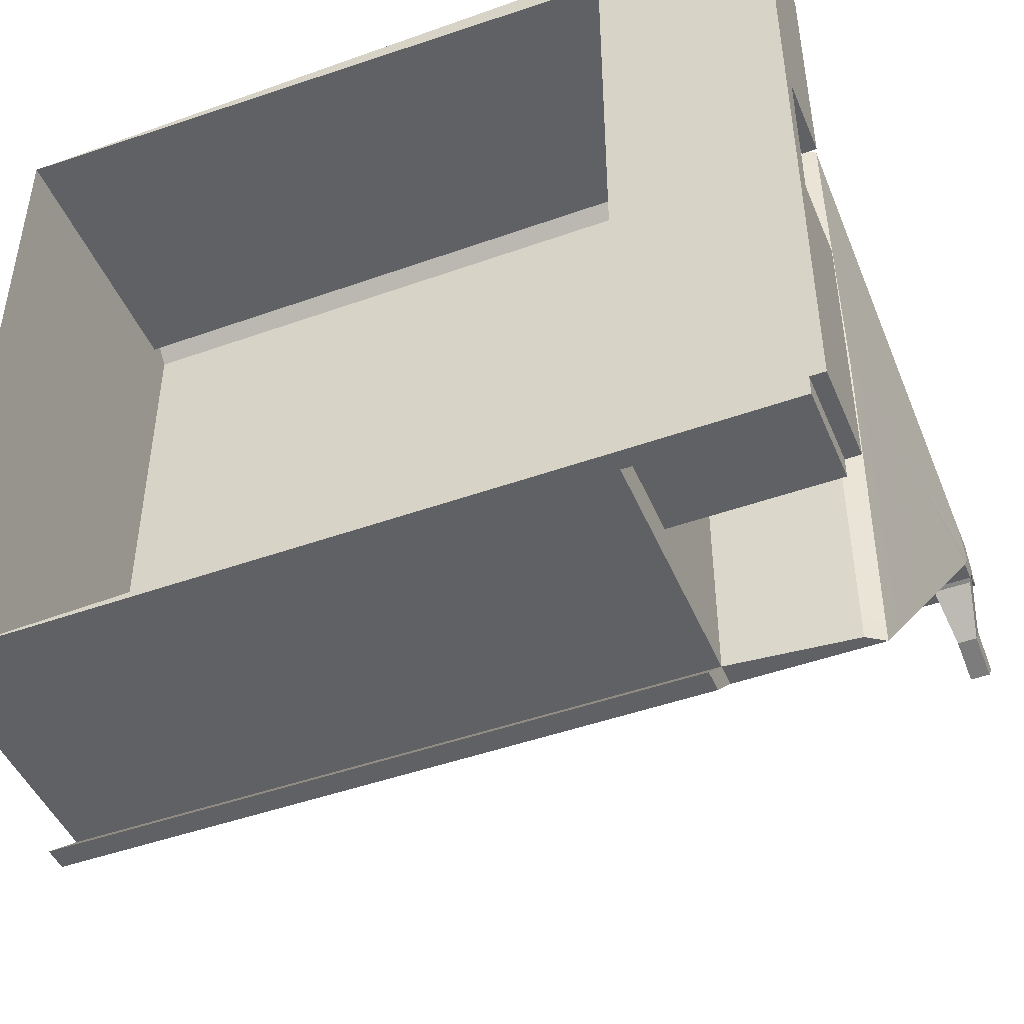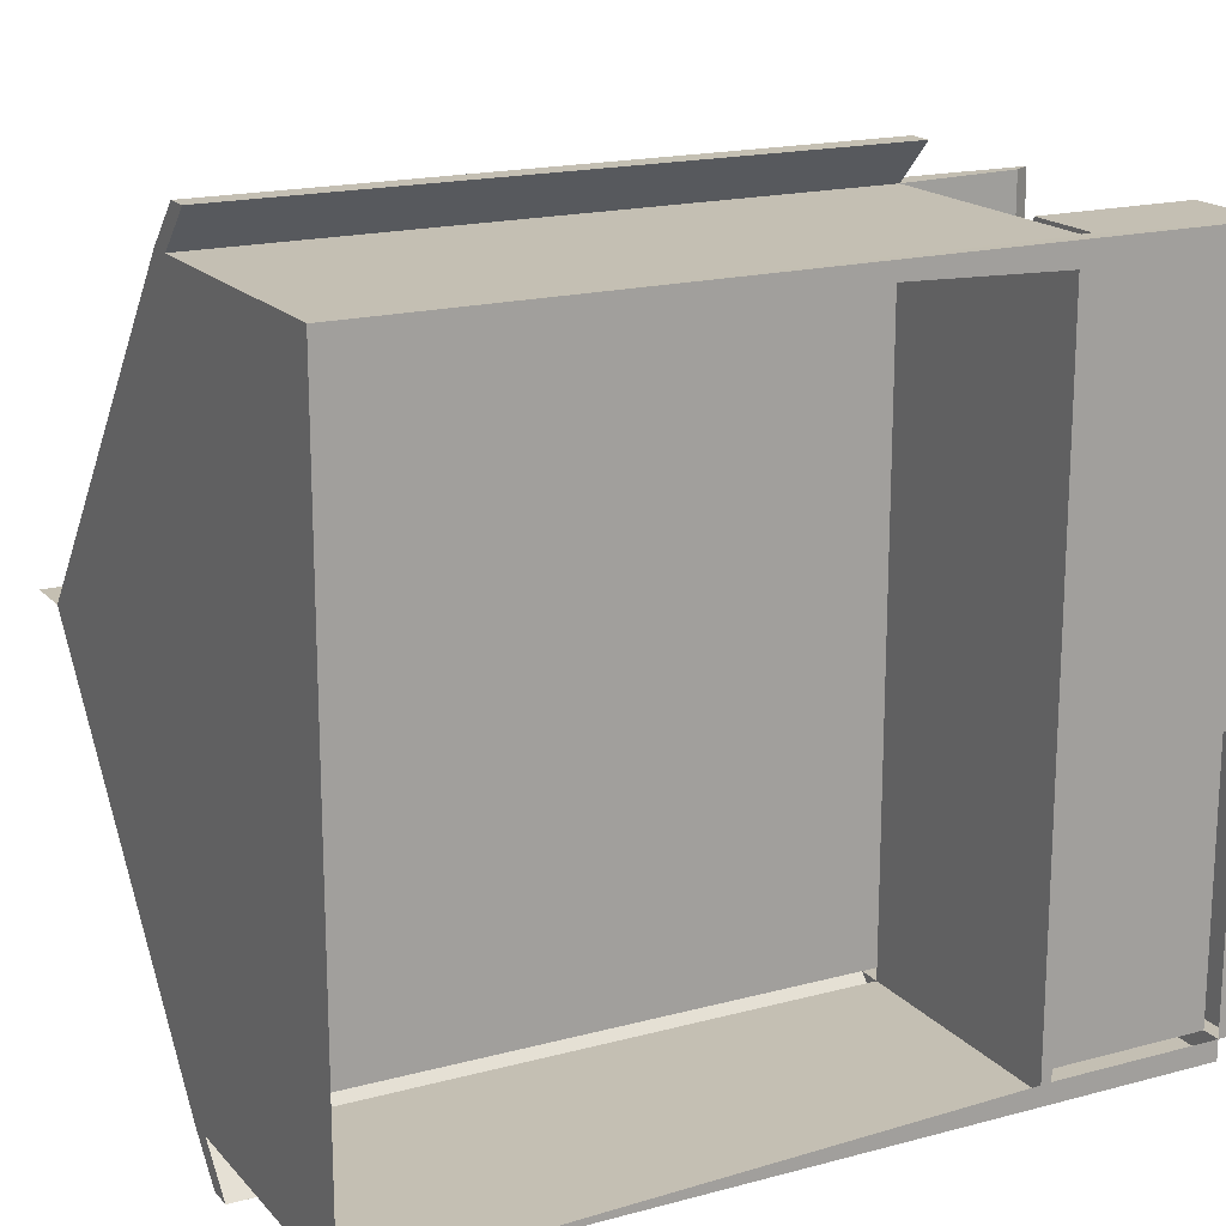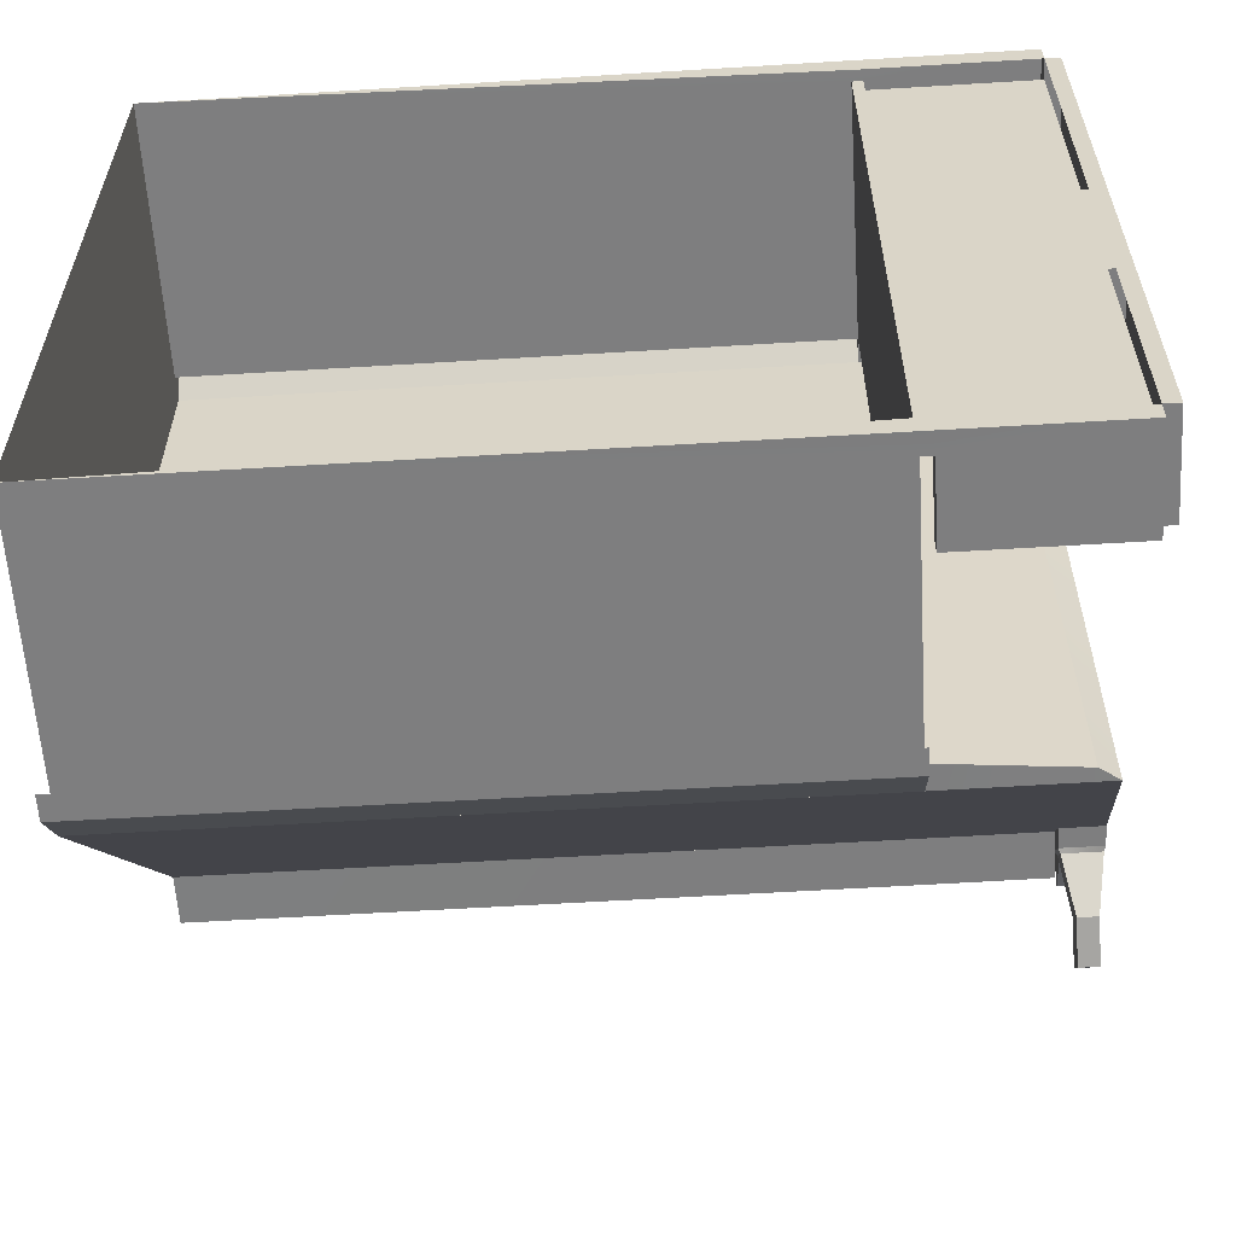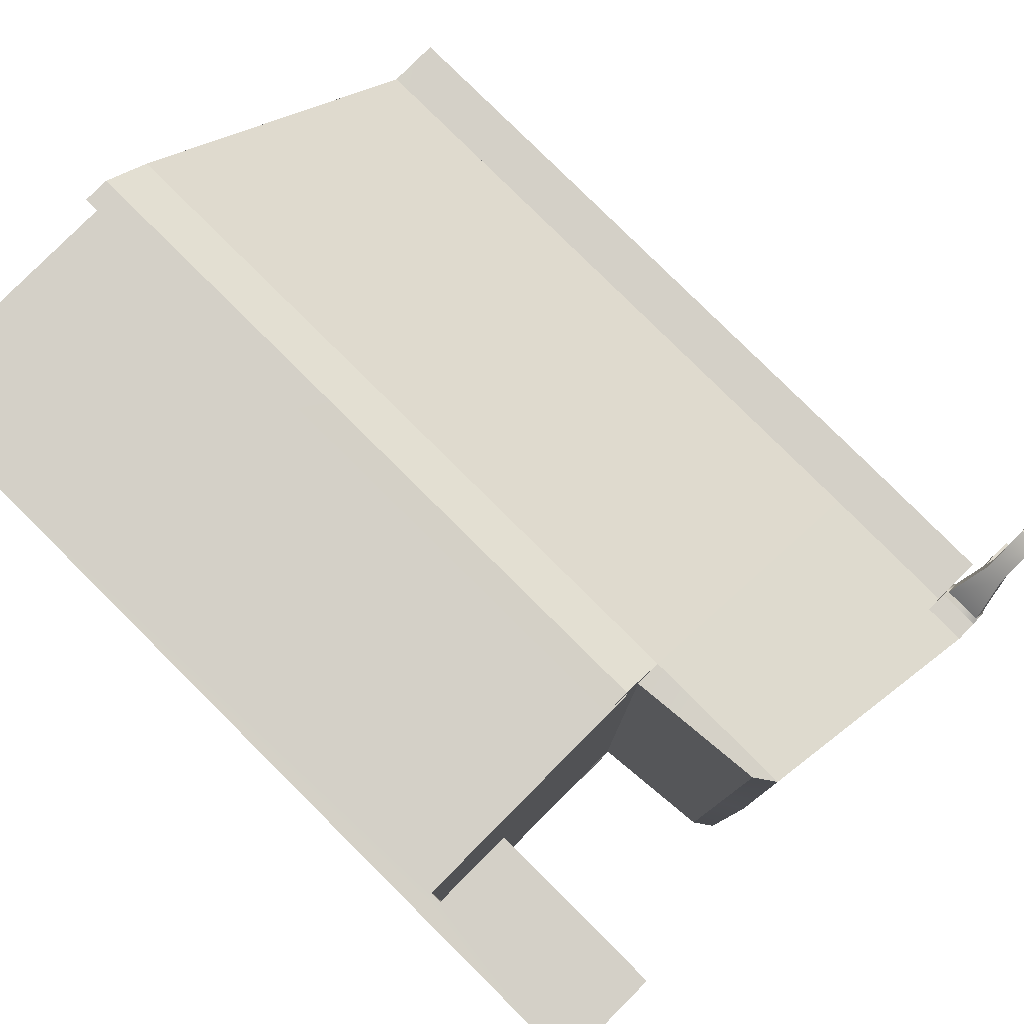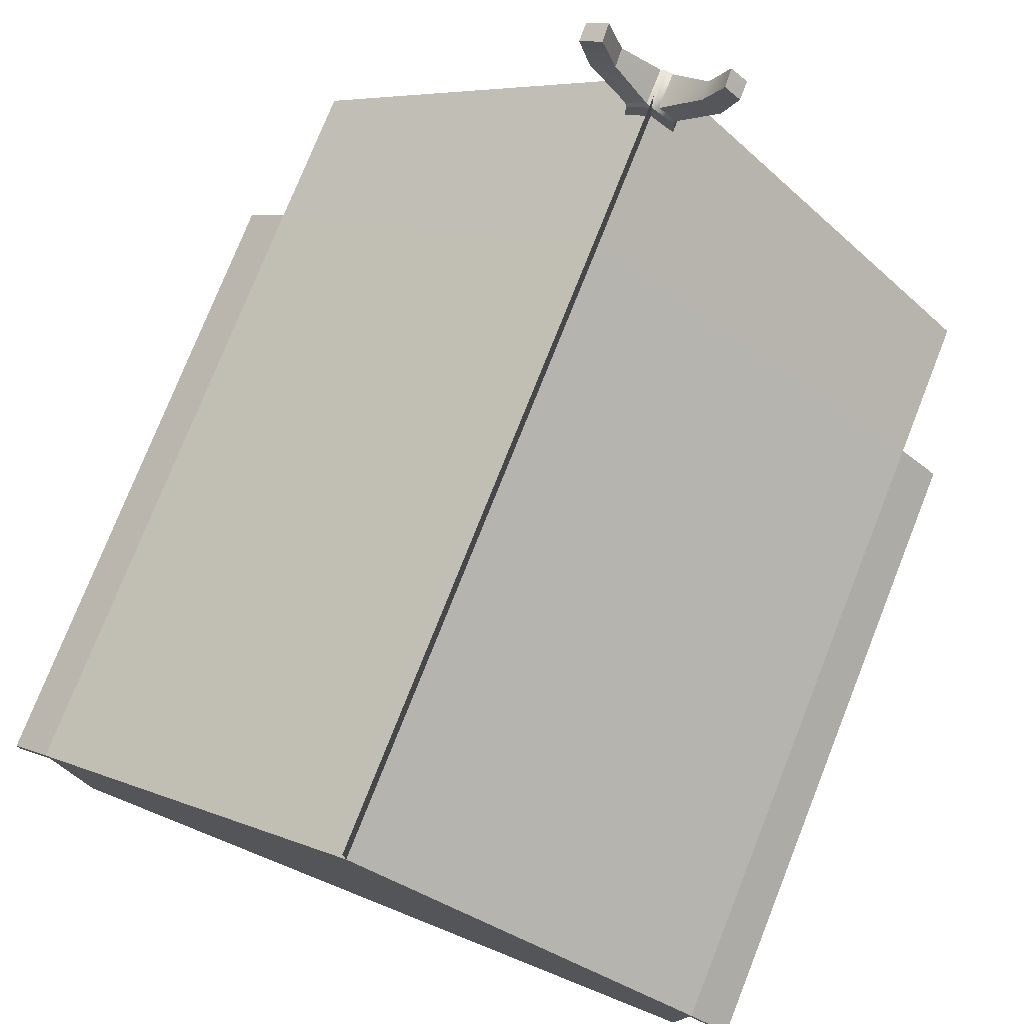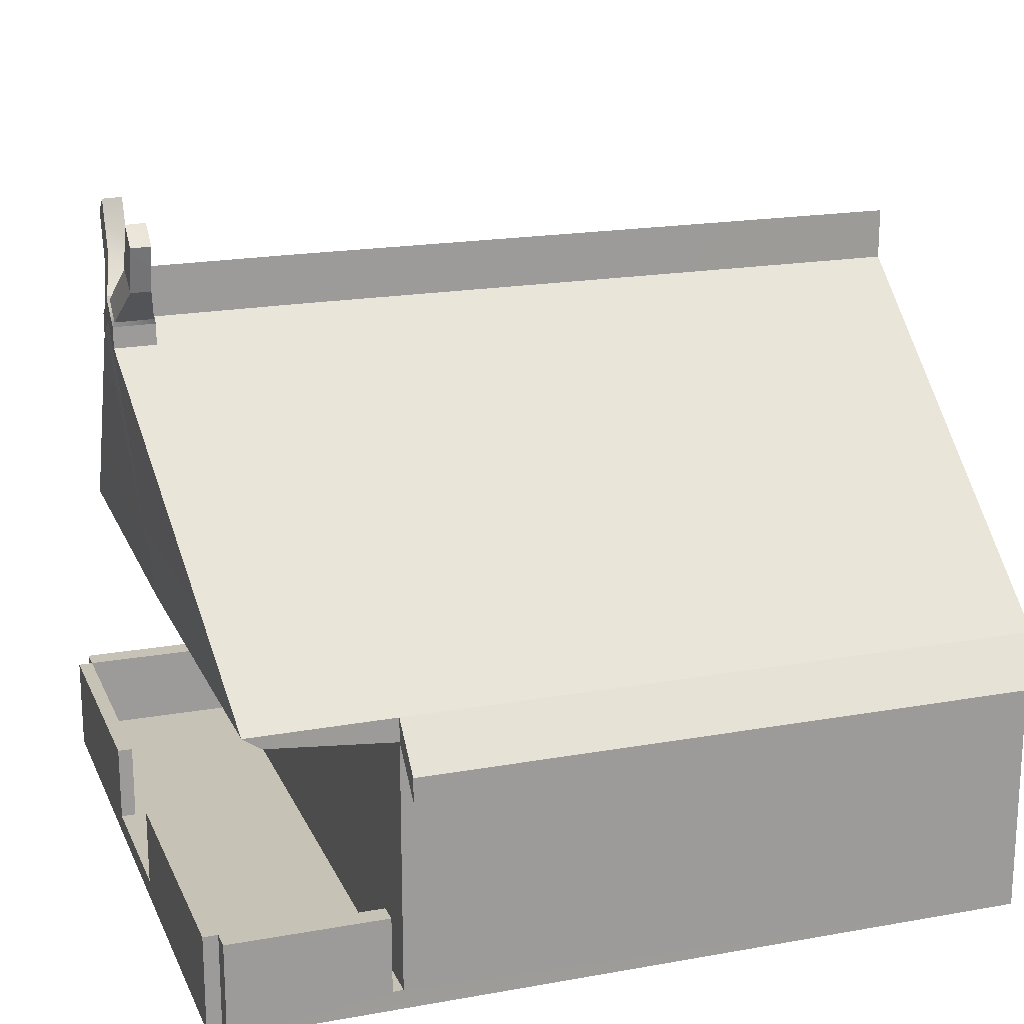
<metadata>
{"format":"obj","ext":"obj","renderer":"f3d","projection":"perspective","resolution":1024,"background":"white","views":[{"elev":-46.5,"azim":22.2,"up":"+Z"},{"elev":17.8,"azim":-27.8,"up":"+Z"},{"elev":-59.5,"azim":3.6,"up":"+Z"},{"elev":80.0,"azim":44.8,"up":"+Z"},{"elev":77.1,"azim":-68.3,"up":"+Y"},{"elev":19.1,"azim":161.3,"up":"+Y"}]}
</metadata>
<code>
g default
v -2.26 0.02807 2.023
v -2.26 1.69 2.023
v 2.139 1.687 2.021
v -2.26 1.69 -2.021
v 2.139 1.687 -2.023
v -2.26 0.02807 -2.021
v 2.038 1.617 2.023
v -2.26 1.554 2.023
v -2.26 1.554 -2.021
v 2.038 1.617 -2.022
v -2.26 0.1381 2.023
v -2.26 0.1381 -2.021
v 1.329 1.69 2.023
v 1.329 1.69 -2.023
v 1.329 1.554 -2.023
v 1.329 0.1381 -2.022
v 1.359 0.02807 -2.023
v 1.359 0.02807 2.023
v 1.329 0.1381 2.021
v 1.329 1.554 2.023
v 2.355 0.1381 1.892
v 2.355 0.02807 1.892
v 1.359 0.02807 1.892
v 1.329 1.69 1.892
v 2.355 0.1381 -1.908
v 2.355 0.02807 -1.908
v 1.359 0.02807 -1.908
v 1.329 1.69 -1.908
v 1.389 0.1381 2.023
v 1.389 0.1381 -2.023
v 1.389 0.1381 -1.908
v 1.389 0.1381 1.892
v 2.273 0.1381 2.023
v 2.273 0.02807 2.023
v 2.273 0.02807 1.892
v 2.273 0.02807 -1.908
v 2.273 0.02807 -2.023
v 2.273 0.1381 -2.023
v 2.273 0.1381 -1.908
v 2.273 0.1381 1.892
v 2.355 0.1381 0.4869
v 2.355 0.02807 0.04859
v 2.273 0.02807 0.04859
v -2.26 0.02807 0.04859
v -2.26 0.1381 0.04859
v -2.26 1.554 0.04859
v -2.26 1.69 0.04859
v 1.329 1.69 0.04859
v 2.156 1.685 0.04859
v 2.038 1.617 0.04859
v 1.329 1.554 0.4869
v 1.329 0.1381 0.4869
v 1.389 0.1381 0.4869
v 2.273 0.1381 0.4869
v 2.355 0.1381 -0.3897
v 1.329 1.554 -0.3897
v 1.329 0.1381 -0.3897
v 1.389 0.1381 -0.3897
v 2.273 0.1381 -0.3897
v 2.273 0.5679 -0.3897
v 2.355 0.5679 -0.3897
v 2.355 0.5679 -1.908
v 2.273 0.5679 -1.908
v 1.389 0.5679 -1.908
v 2.273 0.5679 -1.908
v 2.273 0.5679 -2.023
v 1.389 0.5679 -2.023
v 1.389 0.5679 1.892
v 1.389 0.5679 2.023
v 2.273 0.5679 2.023
v 2.273 0.5679 1.892
v 2.273 0.5679 1.892
v 2.355 0.5679 1.892
v 2.355 0.5679 0.4869
v 2.273 0.5679 0.4869
v -2.26 3.333 0.000701
v 1.329 3.333 0
v 2.355 3.329 -0.00361
v 2.122 3.33 -0.00279
v -2.26 3.221 0.1385
v 1.329 3.221 0.1385
v 2.122 3.217 0.1358
v 2.355 3.216 0.135
v 2.355 3.209 -0.1504
v 2.122 3.21 -0.1497
v 1.329 3.214 -0.1471
v -2.26 3.214 -0.147
v 2.122 3.335 0.1358
v 2.355 3.334 0.135
v 2.355 3.446 -0.00361
v 2.122 3.448 -0.00279
v 2.122 3.328 -0.1497
v 2.355 3.327 -0.1504
v 2.132 3.365 0.1438
v 2.345 3.364 0.1431
v 2.345 3.453 0.03327
v 2.132 3.454 0.03402
v 2.132 3.356 -0.1578
v 2.132 3.454 -0.0371
v 2.345 3.355 -0.1585
v 2.345 3.453 -0.03785
v 2.183 3.833 0.4515
v 2.295 3.832 0.4493
v 2.295 3.921 0.3518
v 2.183 3.922 0.3592
v 2.183 3.824 -0.4641
v 2.183 3.922 -0.3336
v 2.295 3.823 -0.4662
v 2.295 3.921 -0.3408
v 2.295 3.666 -0.255
v 2.295 3.569 -0.3995
v 2.183 3.569 -0.3977
v 2.183 3.667 -0.2495
v 2.295 3.653 0.2466
v 2.295 3.564 0.3658
v 2.183 3.565 0.3676
v 2.183 3.654 0.2518
v 1.33 1.323 2.258
v 1.33 1.459 2.259
v -2.26 1.459 2.258
v -2.26 1.323 2.258
v -2.261 1.459 -2.256
v 1.329 1.459 -2.259
v 1.329 1.323 -2.259
v -2.261 1.323 -2.256
v -2.26 3.614 -1.6e-05
v 1.33 3.614 -2.5e-05
v 2.124 3.61 -0.002859
g forest_cabin group9
f 18 19 1
f 1 19 11
f 4 28 14
f 12 16 6
f 6 16 17
f 6 17 27
f 118 119 121
f 121 119 120
f 122 123 125
f 125 123 124
f 19 20 11
f 11 20 8
f 9 15 12
f 12 15 16
f 28 5 14
f 5 10 14
f 14 10 15
f 20 7 13
f 13 7 3
f 1 23 18
f 2 13 24
f 13 3 24
f 15 10 56
f 56 10 50
f 16 15 57
f 57 15 56
f 60 61 63
f 63 61 62
f 42 26 55
f 55 26 25
f 43 36 42
f 42 36 26
f 12 6 45
f 45 6 44
f 9 12 46
f 46 12 45
f 4 9 47
f 47 9 46
f 48 28 47
f 47 28 4
f 48 49 28
f 28 49 5
f 49 50 5
f 5 50 10
f 19 18 29
f 17 16 30
f 16 31 30
f 58 31 57
f 57 31 16
f 19 29 32
f 18 34 29
f 29 34 33
f 18 23 34
f 34 23 35
f 27 17 36
f 36 17 37
f 17 30 37
f 37 30 38
f 64 65 67
f 67 65 66
f 58 59 31
f 31 59 39
f 68 69 71
f 71 69 70
f 42 41 22
f 22 41 21
f 35 43 22
f 22 43 42
f 45 44 11
f 11 44 1
f 46 45 8
f 8 45 11
f 47 46 2
f 2 46 8
f 2 24 47
f 47 24 48
f 3 49 24
f 24 49 48
f 7 50 3
f 3 50 49
f 20 51 7
f 7 51 50
f 52 51 19
f 19 51 20
f 19 32 52
f 52 32 53
f 32 40 53
f 53 40 54
f 72 73 75
f 75 73 74
f 42 55 41
f 50 51 56
f 57 56 52
f 52 56 51
f 52 53 57
f 57 53 58
f 53 54 58
f 58 54 59
f 54 41 59
f 59 41 55
f 59 55 60
f 60 55 61
f 55 25 61
f 61 25 62
f 25 39 62
f 62 39 63
f 39 59 63
f 63 59 60
f 31 39 64
f 64 39 65
f 39 38 65
f 65 38 66
f 38 30 66
f 66 30 67
f 30 31 67
f 67 31 64
f 32 29 68
f 68 29 69
f 29 33 69
f 69 33 70
f 33 40 70
f 70 40 71
f 40 32 71
f 71 32 68
f 40 21 72
f 72 21 73
f 21 41 73
f 73 41 74
f 41 54 74
f 74 54 75
f 54 40 75
f 75 40 72
f 34 35 33
f 33 35 40
f 35 22 40
f 40 22 21
f 26 36 25
f 25 36 39
f 36 37 39
f 39 37 38
f 80 81 76
f 76 81 77
f 4 87 14
f 14 87 86
f 102 103 105
f 105 103 104
f 86 85 14
f 14 85 5
f 78 83 49
f 3 49 83
f 78 49 84
f 49 5 84
f 2 76 47
f 47 76 4
f 85 84 5
f 81 82 77
f 77 82 79
f 2 13 80
f 80 13 81
f 3 82 13
f 13 82 81
f 3 83 82
f 107 109 106
f 106 109 108
f 77 79 86
f 86 79 85
f 87 76 86
f 86 76 77
f 83 89 82
f 82 89 88
f 83 78 89
f 89 78 90
f 78 79 90
f 90 79 91
f 82 88 79
f 79 88 91
f 91 92 79
f 79 92 85
f 92 93 85
f 85 93 84
f 84 93 78
f 78 93 90
f 78 79 90
f 90 79 91
f 89 95 88
f 88 95 94
f 90 96 89
f 89 96 95
f 90 91 96
f 96 91 97
f 91 88 97
f 97 88 94
f 91 99 92
f 92 99 98
f 98 100 92
f 92 100 93
f 100 101 93
f 93 101 90
f 101 99 90
f 90 99 91
f 95 115 94
f 94 115 116
f 96 114 95
f 95 114 115
f 96 97 114
f 114 97 117
f 97 94 117
f 117 94 116
f 99 113 98
f 98 113 112
f 98 112 100
f 100 112 111
f 111 110 100
f 100 110 101
f 110 113 101
f 101 113 99
f 111 108 110
f 110 108 109
f 106 108 112
f 112 108 111
f 107 106 113
f 113 106 112
f 109 107 110
f 110 107 113
f 115 114 103
f 103 114 104
f 115 103 116
f 116 103 102
f 116 102 117
f 117 102 105
f 114 117 104
f 104 117 105
f 13 119 20
f 20 119 118
f 13 2 119
f 119 2 120
f 2 8 120
f 120 8 121
f 8 20 121
f 121 20 118
f 4 14 122
f 122 14 123
f 14 15 123
f 123 15 124
f 15 9 124
f 124 9 125
f 4 122 9
f 9 122 125
f 76 77 126
f 126 77 127
f 79 128 77
f 77 128 127
f 76 126 77
f 77 126 127

</code>
